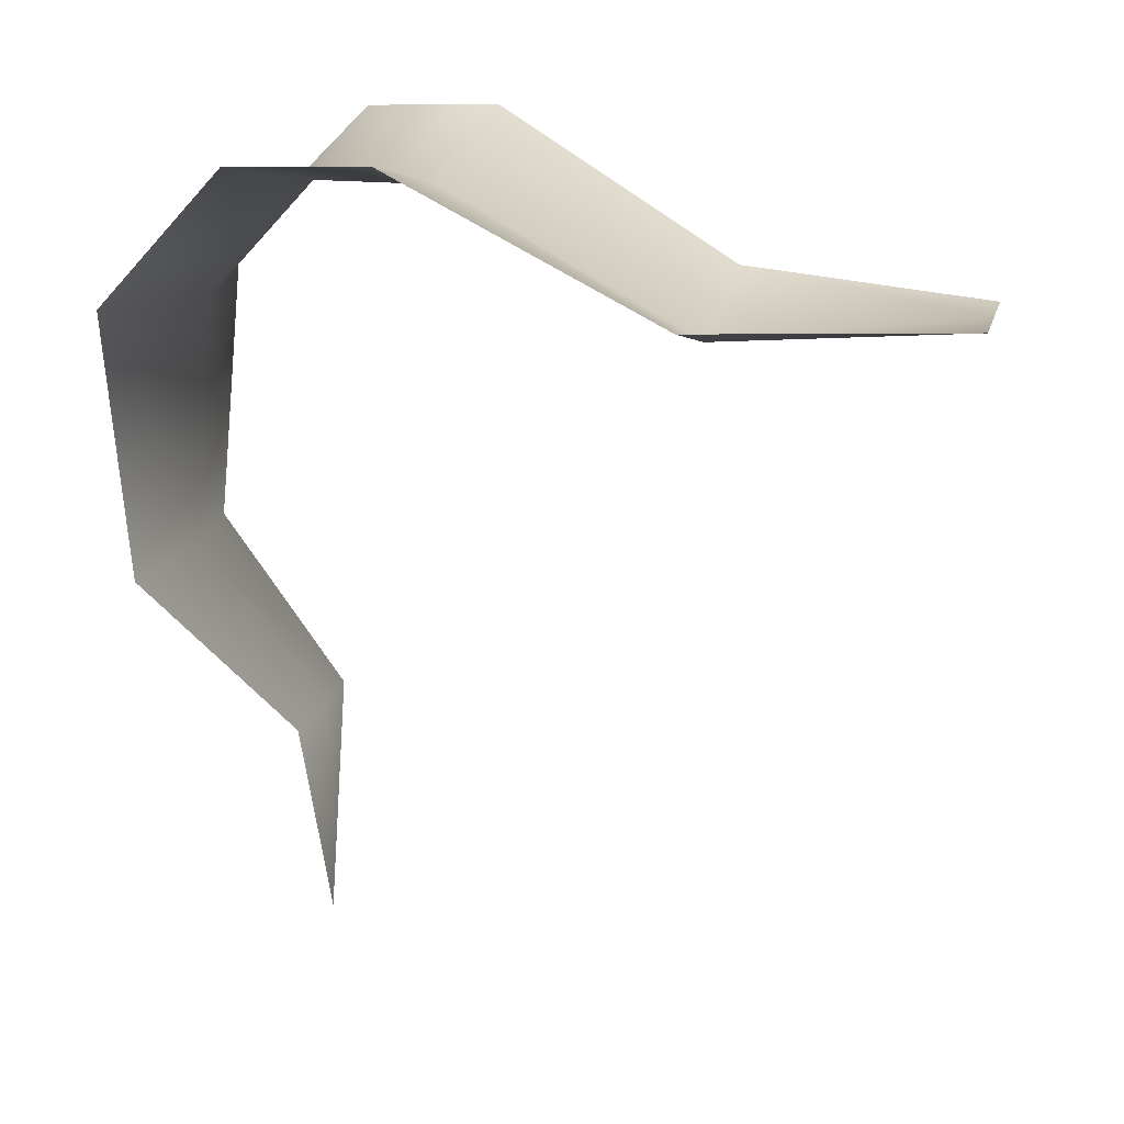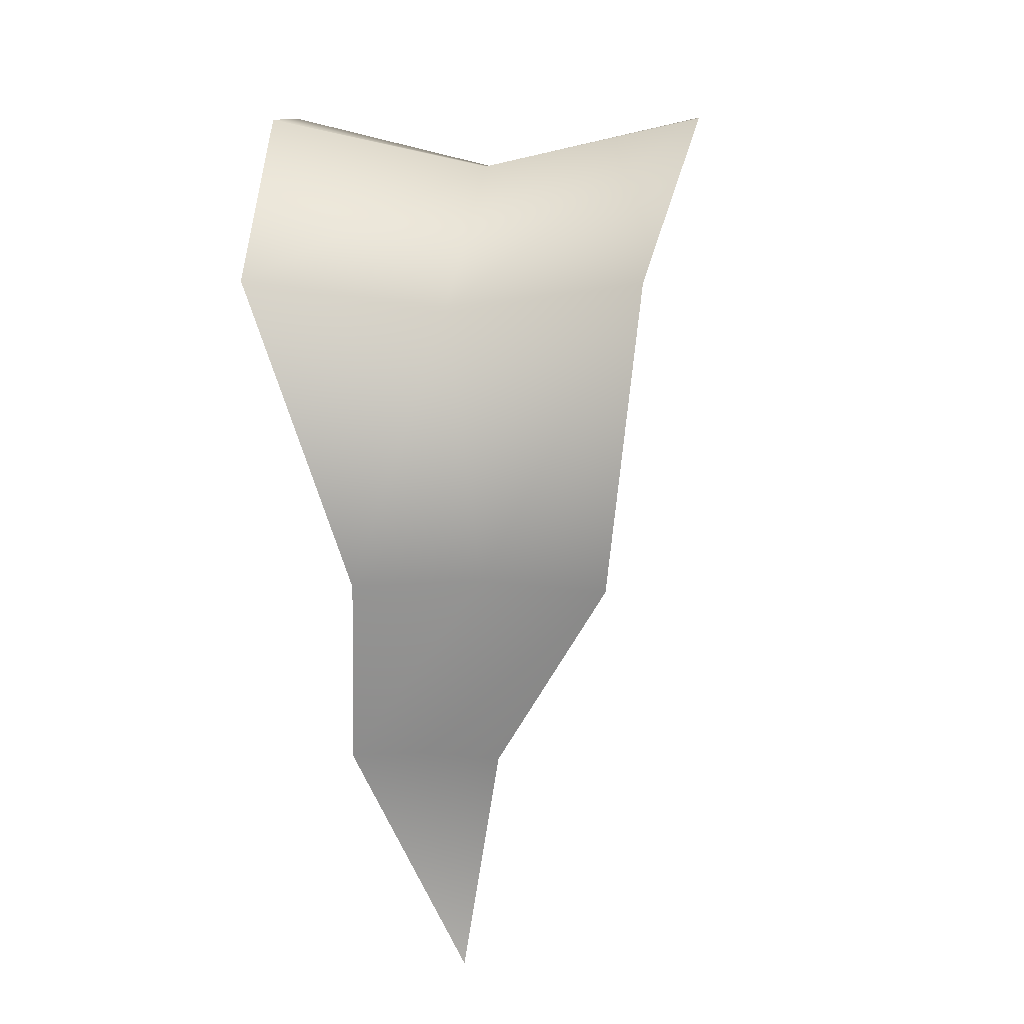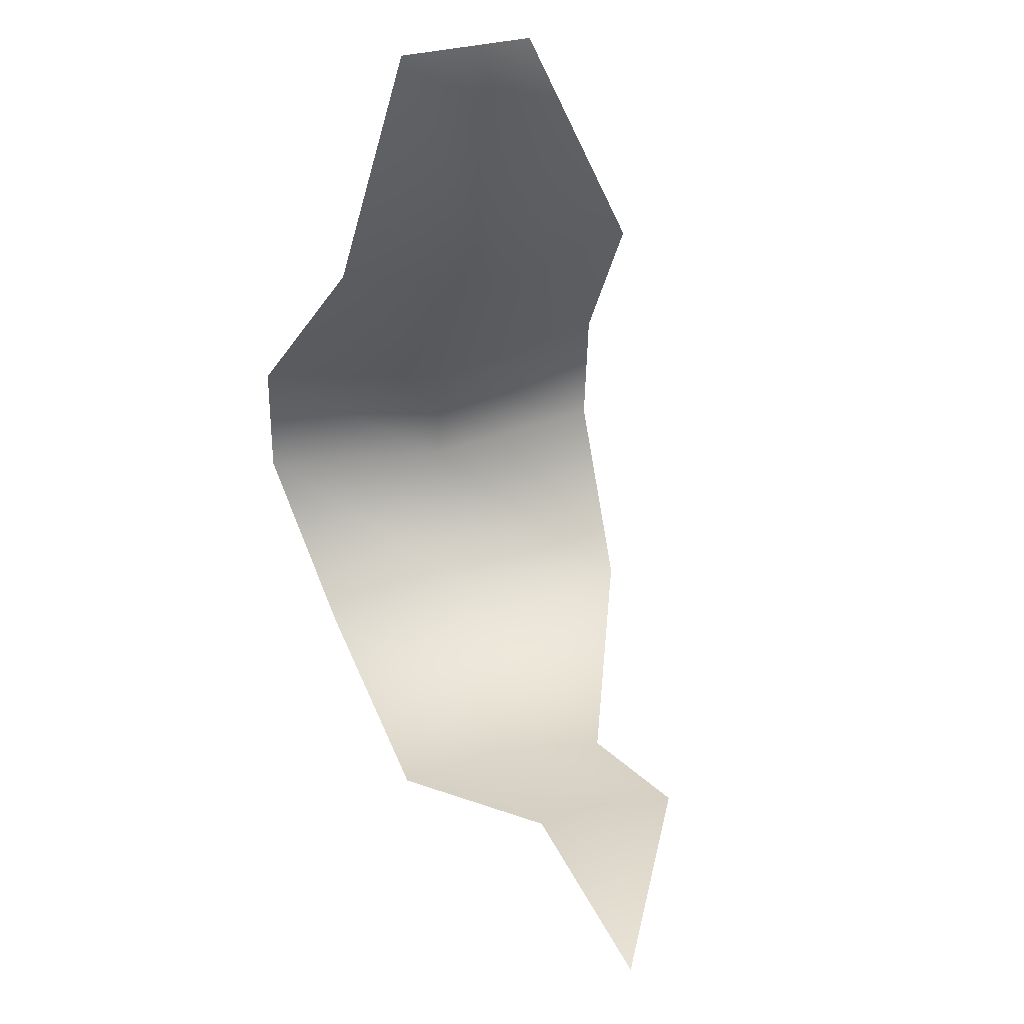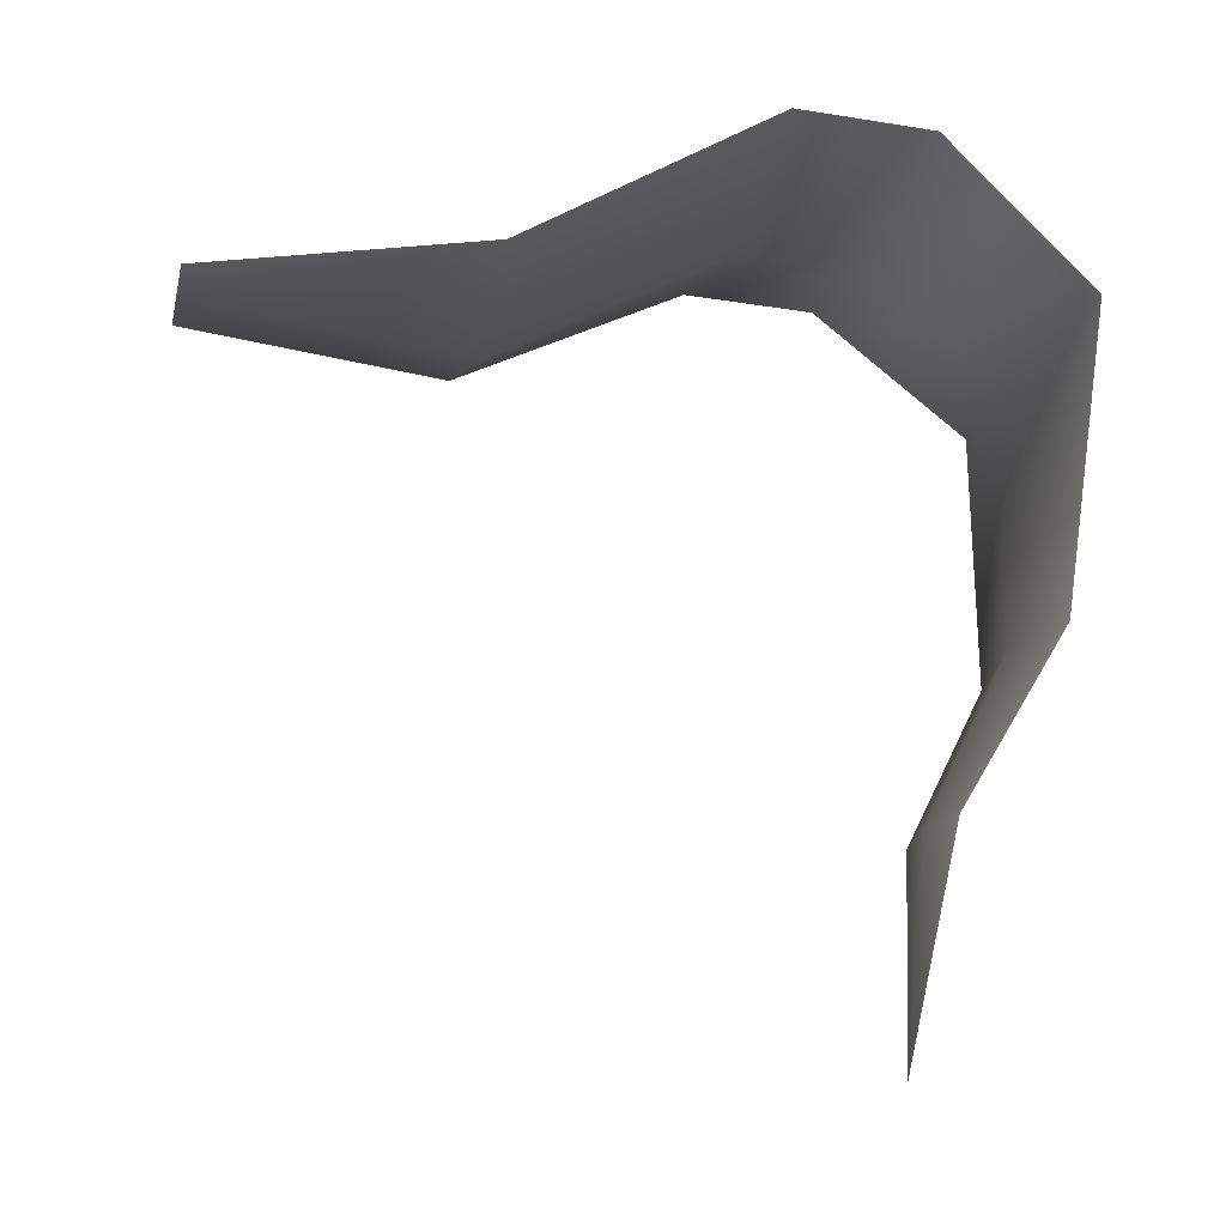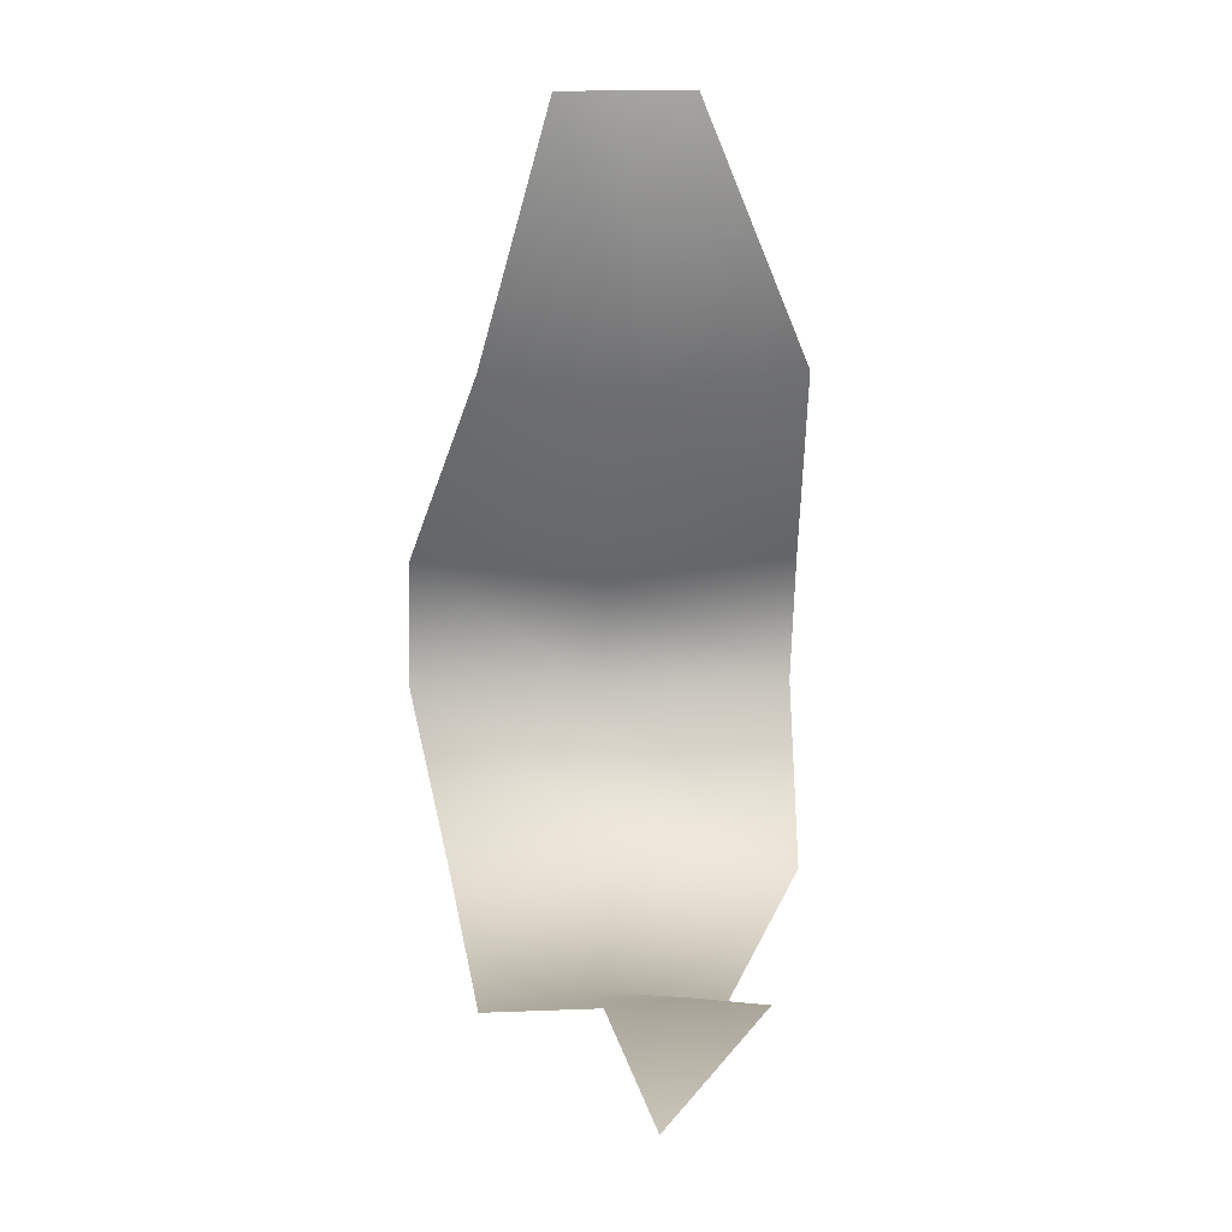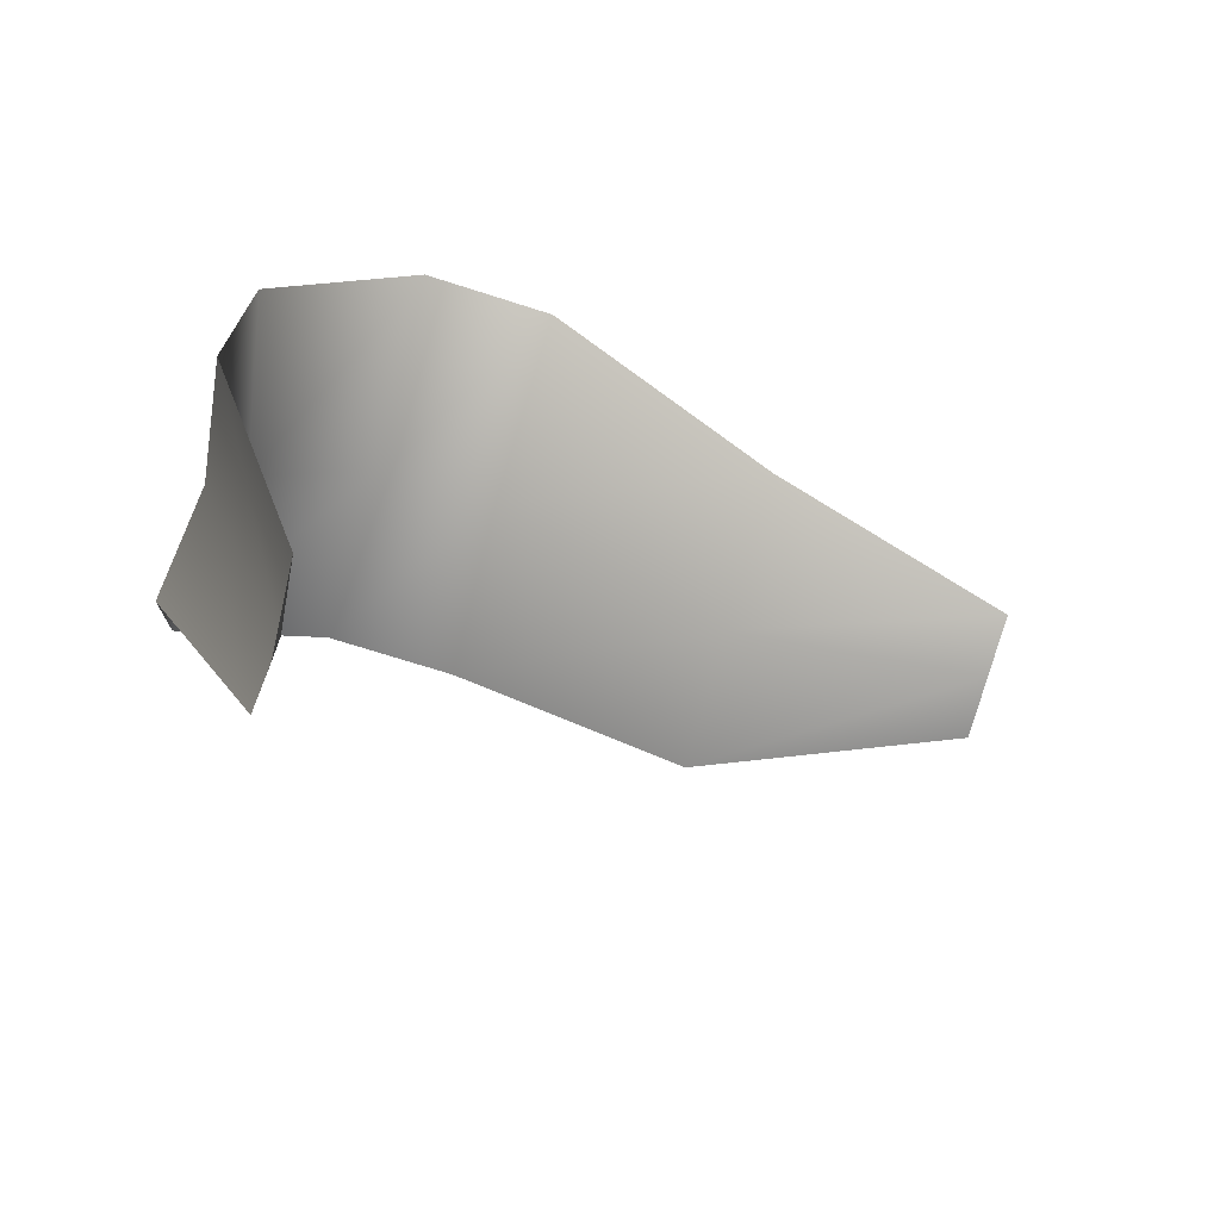
<metadata>
{"format":"obj","ext":"obj","renderer":"f3d","projection":"perspective","resolution":1024,"background":"white","views":[{"elev":18.6,"azim":-75.6,"up":"+Y"},{"elev":8.5,"azim":-173.6,"up":"+Y"},{"elev":44.5,"azim":-14.2,"up":"+Z"},{"elev":-17.9,"azim":77.6,"up":"+Y"},{"elev":23.8,"azim":-2.1,"up":"+Z"},{"elev":-77.5,"azim":-105.8,"up":"+Y"}]}
</metadata>
<code>
o septal2
v 0.3429 0.2799 -0.9714
v 0.124 0 0
v -0.124 0 0
v -0.4042 0.2799 -0.9714
v -0 0 0
v 0.3266 -0 -0.5
v -0.03064 0.1896 -0.98
v -0.2621 -0 -0.5
v 0.03227 -0.08168 -0.5086
v -0.03883 0.1896 -1.208
v 0.3347 0.2713 -1.229
v -0.4124 0.2713 -1.229
v 0.333 0.000332 -1.503
v 0 -0.04346 -1.434
v -0.333 0.000332 -1.503
v 0.1535 -0.5137 -1.489
v -0.06041 -0.5049 -1.458
v -0.2743 -0.5137 -1.489
v 0.1986 -0.8652 -1.265
v 0.06543 -0.8597 -1.252
v -0.06774 -0.8652 -1.265
v -1e-05 -1.264 -1.23
f 7 4 8 9
f 1 7 9 6
f 9 8 3 5
f 6 9 5 2
f 7 1 11 10
f 4 7 10 12
f 10 11 13 14
f 12 10 14 15
f 14 13 16 17
f 15 14 17 18
f 17 16 19 20
f 18 17 20 21
f 20 19 22
f 21 20 22

</code>
